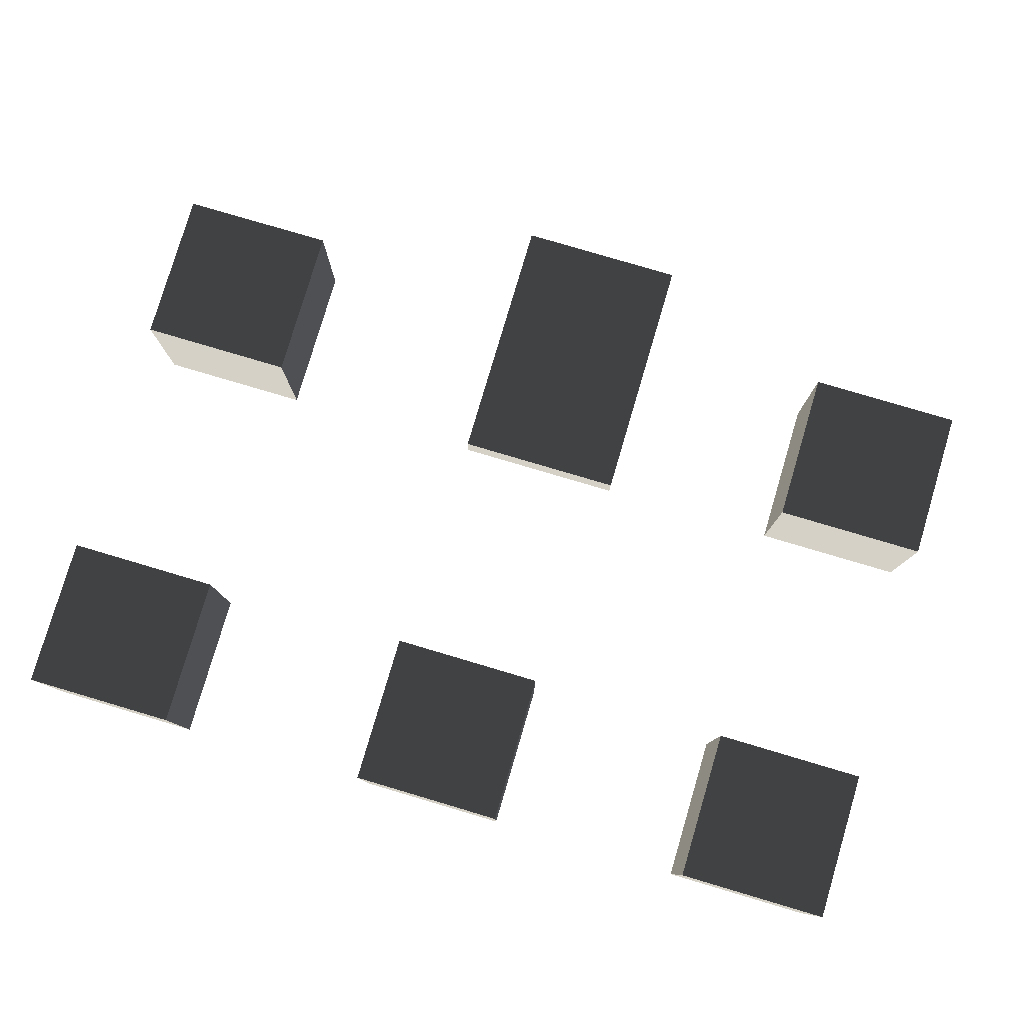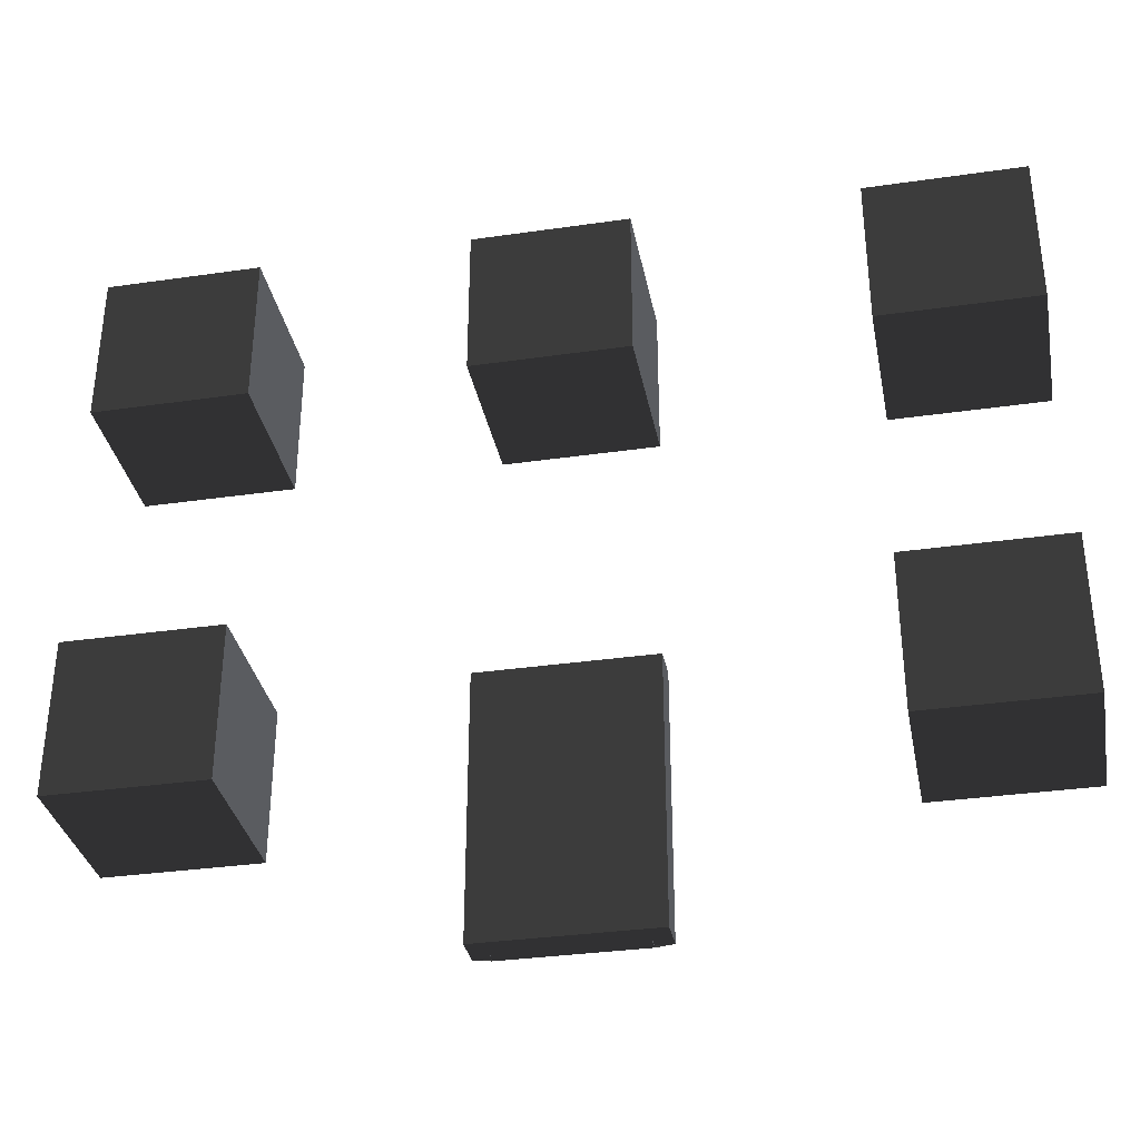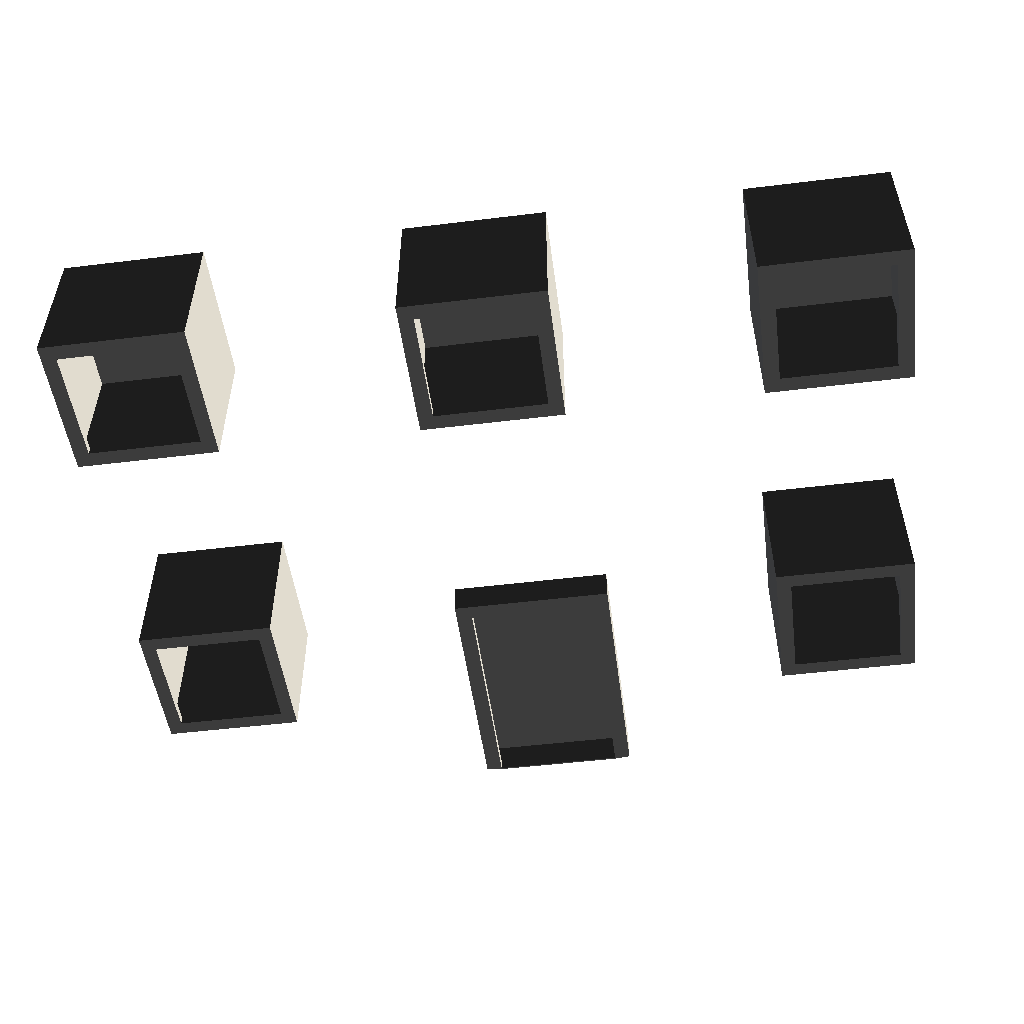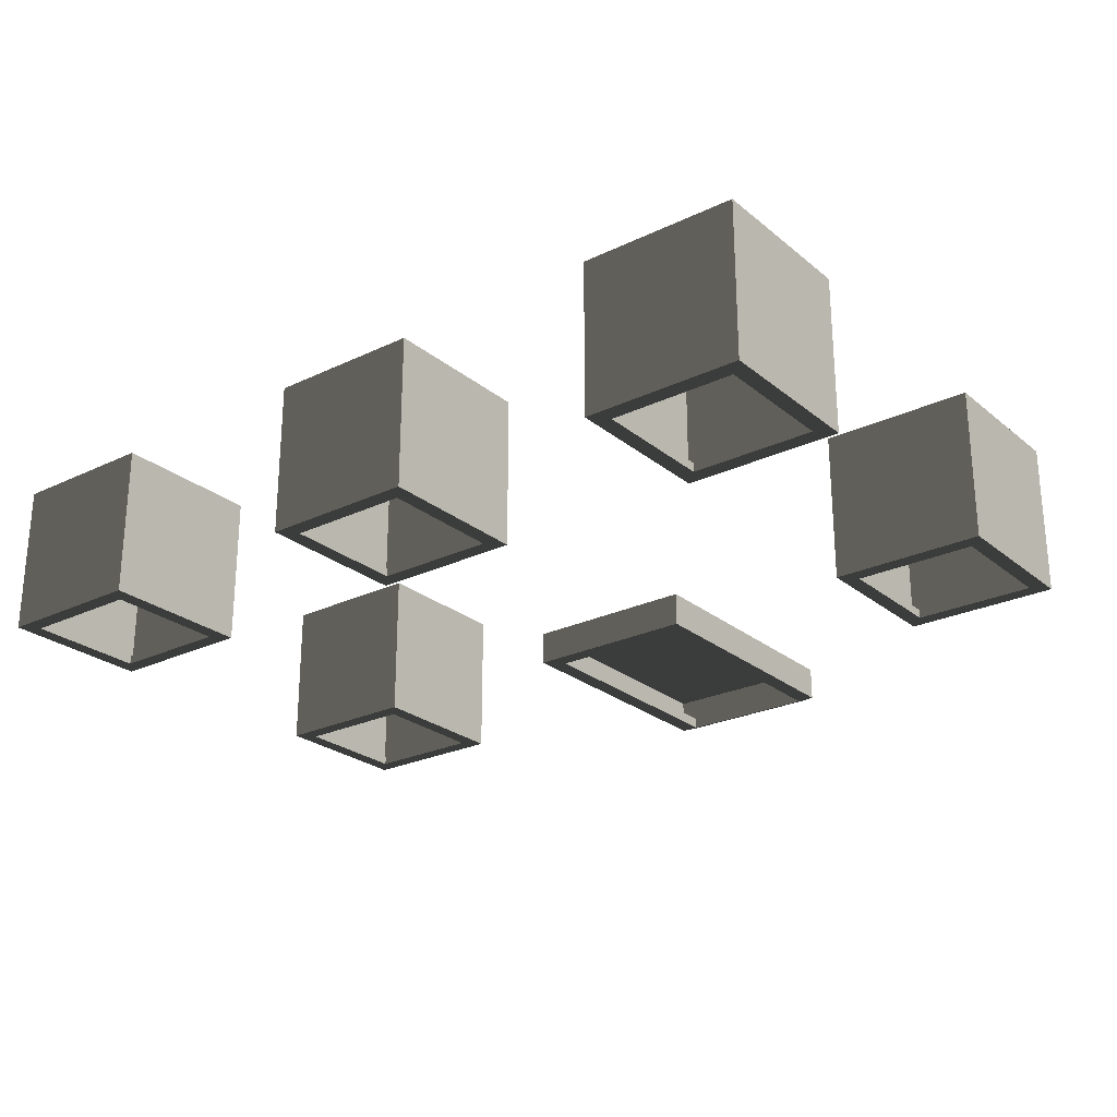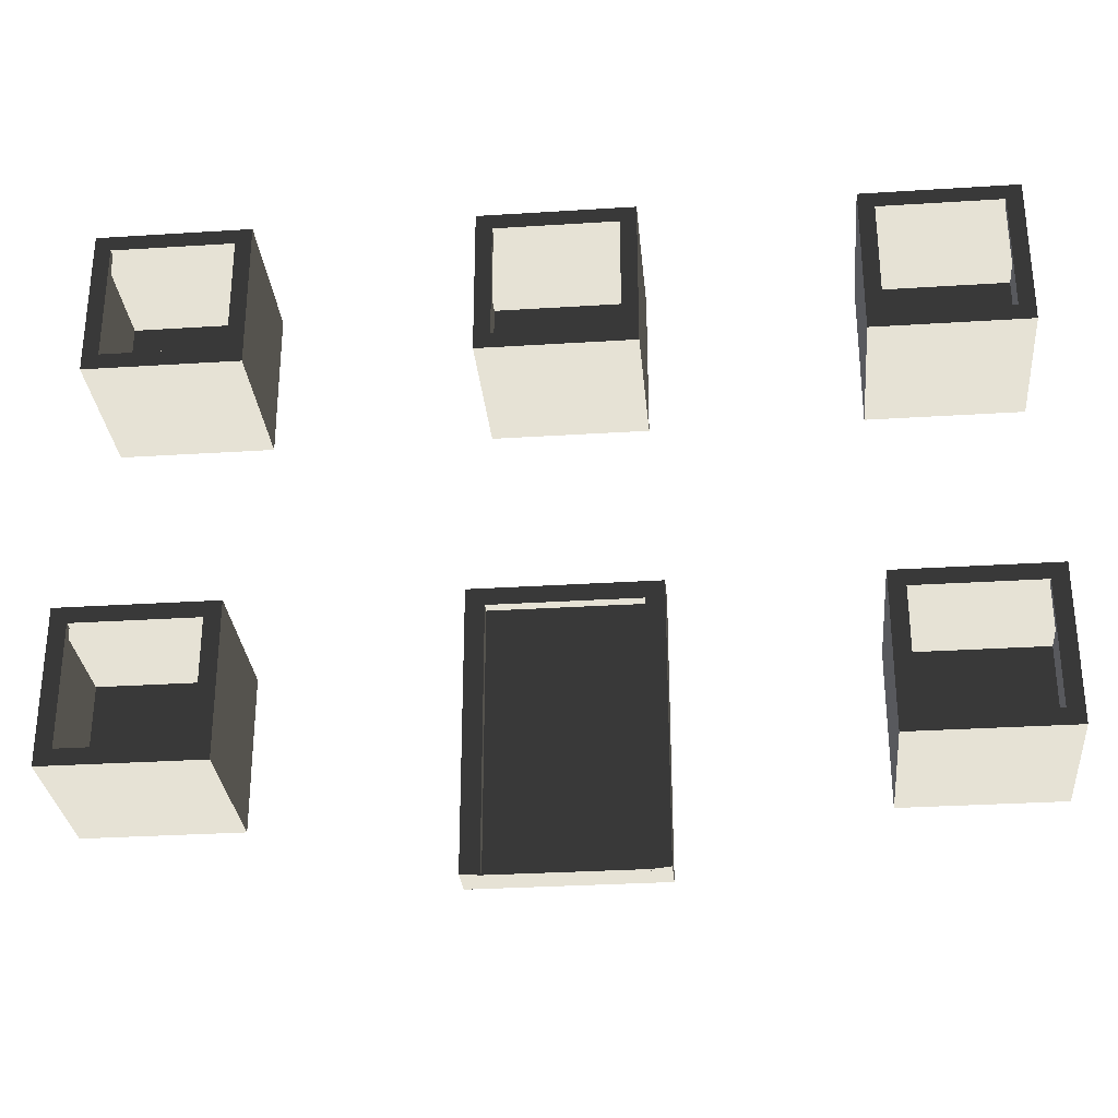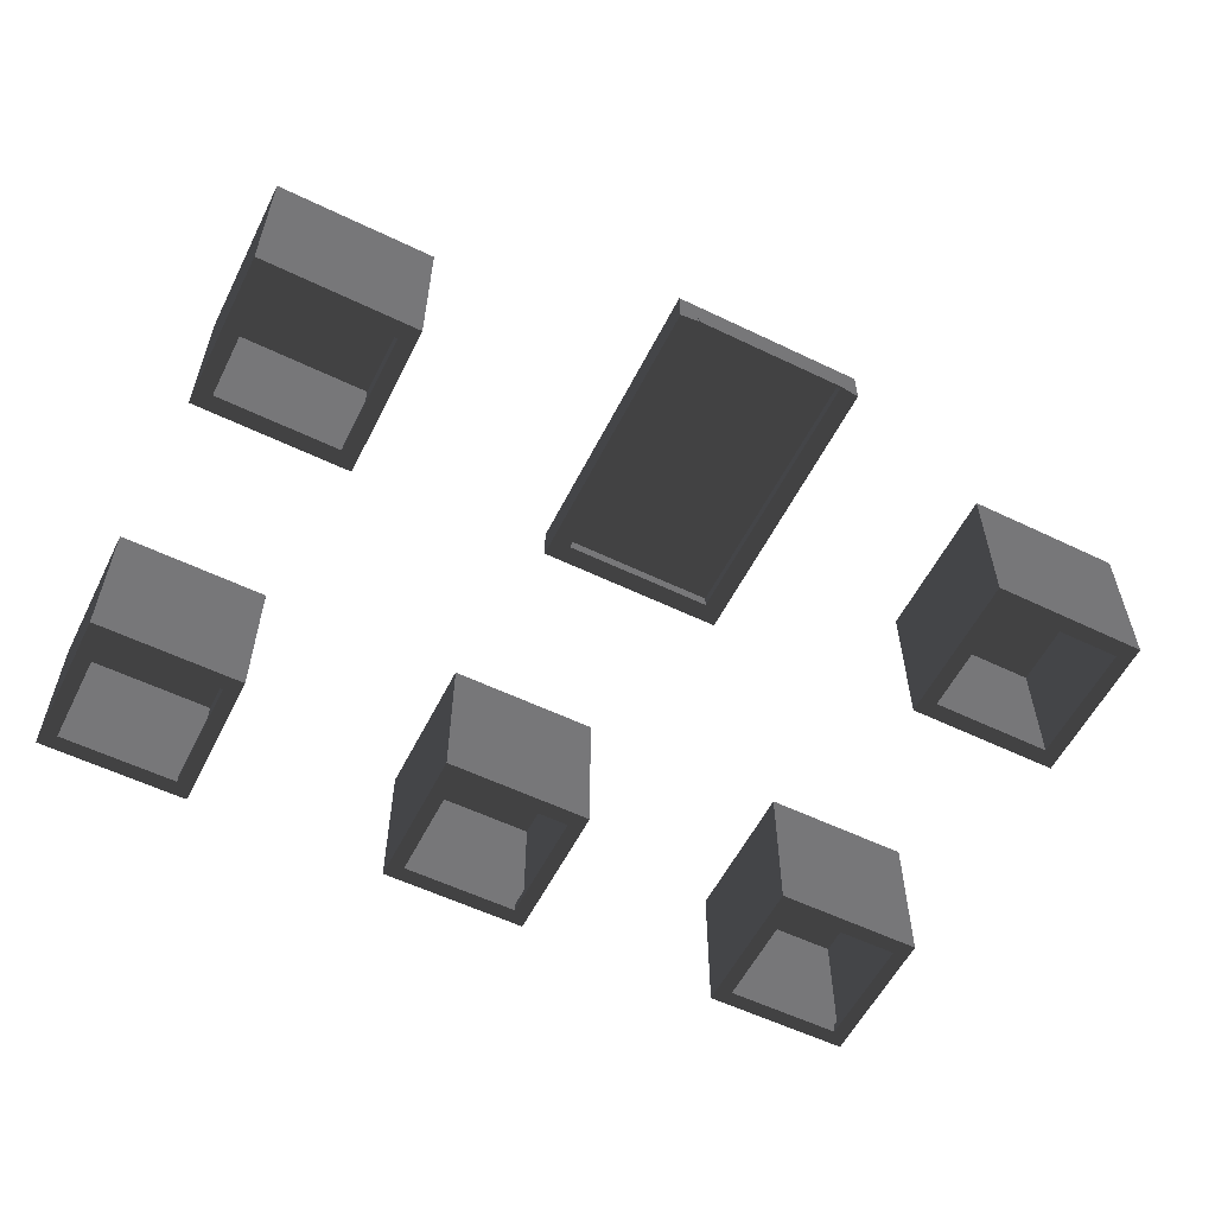
<metadata>
{"format":"obj","ext":"obj","renderer":"f3d","projection":"perspective","resolution":1024,"background":"white","views":[{"elev":79.7,"azim":16.5,"up":"+Y"},{"elev":-34.1,"azim":-169.0,"up":"+Z"},{"elev":-51.0,"azim":7.6,"up":"+Y"},{"elev":-25.0,"azim":37.7,"up":"+Y"},{"elev":-30.1,"azim":5.3,"up":"+Z"},{"elev":-57.2,"azim":153.4,"up":"+Y"}]}
</metadata>
<code>
v 0.5812 -0.9968 -0.4015
v 0.5812 -0.9109 -0.4015
v 0.5812 -0.9109 0.2816
v 0.5812 -0.9968 0.2816
v 0.5812 -0.9109 -0.4015
v 1.028 -0.9109 -0.4015
v 1.028 -0.9109 0.2816
v 0.5812 -0.9109 0.2816
v 1.028 -0.9109 -0.4015
v 1.028 -0.9968 -0.4015
v 1.028 -0.9968 0.2816
v 1.028 -0.9109 0.2816
v 0.5812 -0.9968 0.2816
v 0.6261 -0.9968 0.2394
v 0.6261 -0.9968 -0.406
v 0.5812 -0.9968 -0.4015
v 1.028 -0.9968 0.2816
v 0.9836 -0.9968 0.2394
v 1.028 -0.9968 -0.4015
v 0.9836 -0.9968 -0.406
v 0.5812 -0.9109 -0.4015
v 0.5812 -0.9968 -0.4015
v 1.028 -0.9968 -0.4015
v 1.028 -0.9109 -0.4015
v 1.028 -0.9109 0.2816
v 1.028 -0.9968 0.2816
v 0.5812 -0.9968 0.2816
v 0.5812 -0.9109 0.2816
v 0.9836 -0.9968 0.2394
v 0.9836 -0.969 0.2394
v 0.6261 -0.969 0.2394
v 0.6261 -0.9968 0.2394
v 0.5812 -0.9968 -0.4015
v 0.6261 -0.9968 -0.406
v 0.9836 -0.9968 -0.406
v 1.028 -0.9968 -0.4015
v 0.9836 -0.9968 -0.406
v 0.9836 -0.969 -0.406
v 0.9836 -0.969 0.2394
v 0.9836 -0.9968 0.2394
v 0.6261 -0.9968 -0.406
v 0.6261 -0.969 -0.406
v 0.9836 -0.969 -0.406
v 0.9836 -0.9968 -0.406
v 0.6261 -0.9968 0.2394
v 0.6261 -0.969 0.2394
v 0.6261 -0.969 -0.406
v 0.6261 -0.9968 -0.406
v -0.3641 -0.9985 -0.1142
v -0.3641 -0.6033 -0.1142
v -0.3641 -0.6033 0.281
v -0.3641 -0.9985 0.281
v -0.3641 -0.6033 -0.1142
v 0.03115 -0.6033 -0.1142
v 0.03115 -0.6033 0.281
v -0.3641 -0.6033 0.281
v 0.03115 -0.6033 -0.1142
v 0.03115 -0.9985 -0.1142
v 0.03115 -0.9985 0.281
v 0.03115 -0.6033 0.281
v 1.912 -0.9985 -0.1142
v 1.87 -0.9985 -0.07295
v 1.87 -0.9985 0.2398
v 1.912 -0.9985 0.281
v 1.516 -0.9985 -0.1142
v 1.558 -0.9985 -0.07295
v 1.516 -0.9985 0.281
v 1.558 -0.9985 0.2398
v -0.3641 -0.6033 -0.1142
v -0.3641 -0.9985 -0.1142
v 0.03115 -0.9985 -0.1142
v 0.03115 -0.6033 -0.1142
v 0.03115 -0.6033 0.281
v 0.03115 -0.9985 0.281
v -0.3641 -0.9985 0.281
v -0.3641 -0.6033 0.281
v 1.516 -0.9985 -0.1142
v 1.516 -0.6033 -0.1142
v 1.516 -0.6033 0.281
v 1.516 -0.9985 0.281
v 1.516 -0.6033 -0.1142
v 1.912 -0.6033 -0.1142
v 1.912 -0.6033 0.281
v 1.516 -0.6033 0.281
v 1.912 -0.6033 -0.1142
v 1.912 -0.9985 -0.1142
v 1.912 -0.9985 0.281
v 1.912 -0.6033 0.281
v 0.5869 -0.9985 0.9359
v 0.6281 -0.9985 0.9771
v 0.9409 -0.9985 0.9771
v 0.9821 -0.9985 0.9359
v 0.9409 -0.9985 1.29
v 0.9821 -0.9985 1.331
v 0.6281 -0.9985 1.29
v 0.5869 -0.9985 1.331
v 1.516 -0.6033 -0.1142
v 1.516 -0.9985 -0.1142
v 1.912 -0.9985 -0.1142
v 1.912 -0.6033 -0.1142
v 1.912 -0.6033 0.281
v 1.912 -0.9985 0.281
v 1.516 -0.9985 0.281
v 1.516 -0.6033 0.281
v -0.3641 -0.9985 0.9359
v -0.3641 -0.6033 0.9359
v -0.3641 -0.6033 1.331
v -0.3641 -0.9985 1.331
v -0.3641 -0.6033 0.9359
v 0.03115 -0.6033 0.9359
v 0.03115 -0.6033 1.331
v -0.3641 -0.6033 1.331
v 0.03115 -0.6033 0.9359
v 0.03115 -0.9985 0.9359
v 0.03115 -0.9985 1.331
v 0.03115 -0.6033 1.331
v -0.3641 -0.6033 0.9359
v -0.3641 -0.9985 0.9359
v 0.03115 -0.9985 0.9359
v 0.03115 -0.6033 0.9359
v 0.03115 -0.6033 1.331
v 0.03115 -0.9985 1.331
v -0.3641 -0.9985 1.331
v -0.3641 -0.6033 1.331
v 1.516 -0.9985 0.9359
v 1.516 -0.6033 0.9359
v 1.516 -0.6033 1.331
v 1.516 -0.9985 1.331
v 1.516 -0.6033 0.9359
v 1.912 -0.6033 0.9359
v 1.912 -0.6033 1.331
v 1.516 -0.6033 1.331
v 1.912 -0.6033 0.9359
v 1.912 -0.9985 0.9359
v 1.912 -0.9985 1.331
v 1.912 -0.6033 1.331
v 0.03115 -0.9985 1.331
v -0.01009 -0.9985 1.29
v -0.3228 -0.9985 1.29
v -0.3641 -0.9985 1.331
v -0.3228 -0.9985 0.9771
v -0.3641 -0.9985 0.9359
v 0.03115 -0.9985 0.9359
v -0.01009 -0.9985 0.9771
v 1.516 -0.6033 0.9359
v 1.516 -0.9985 0.9359
v 1.912 -0.9985 0.9359
v 1.912 -0.6033 0.9359
v 1.912 -0.6033 1.331
v 1.912 -0.9985 1.331
v 1.516 -0.9985 1.331
v 1.516 -0.6033 1.331
v 0.5869 -0.9985 0.9359
v 0.5869 -0.6033 0.9359
v 0.5869 -0.6033 1.331
v 0.5869 -0.9985 1.331
v 0.5869 -0.6033 0.9359
v 0.9821 -0.6033 0.9359
v 0.9821 -0.6033 1.331
v 0.5869 -0.6033 1.331
v 0.9821 -0.6033 0.9359
v 0.9821 -0.9985 0.9359
v 0.9821 -0.9985 1.331
v 0.9821 -0.6033 1.331
v 0.5869 -0.6033 0.9359
v 0.5869 -0.9985 0.9359
v 0.9821 -0.9985 0.9359
v 0.9821 -0.6033 0.9359
v 0.9821 -0.6033 1.331
v 0.9821 -0.9985 1.331
v 0.5869 -0.9985 1.331
v 0.5869 -0.6033 1.331
v 1.558 -0.9985 -0.07295
v 1.558 -0.9758 -0.07295
v 1.87 -0.9758 -0.07295
v 1.87 -0.9985 -0.07295
v 1.87 -0.9985 0.9771
v 1.87 -0.9758 0.9771
v 1.87 -0.9758 1.29
v 1.87 -0.9985 1.29
v 1.87 -0.9985 -0.07295
v 1.87 -0.9758 -0.07295
v 1.87 -0.9758 0.2398
v 1.87 -0.9985 0.2398
v 1.558 -0.9985 1.29
v 1.558 -0.9758 1.29
v 1.558 -0.9758 0.9771
v 1.558 -0.9985 0.9771
v 0.9409 -0.9985 1.29
v 0.9409 -0.9758 1.29
v 0.6281 -0.9758 1.29
v 0.6281 -0.9985 1.29
v 1.516 -0.9985 1.331
v 1.558 -0.9985 1.29
v 1.558 -0.9985 0.9771
v 1.516 -0.9985 0.9359
v 1.87 -0.9985 0.9771
v 1.912 -0.9985 0.9359
v 1.87 -0.9985 1.29
v 1.912 -0.9985 1.331
v -0.3641 -0.9985 0.281
v -0.3228 -0.9985 0.2398
v -0.3228 -0.9985 -0.07295
v -0.3641 -0.9985 -0.1142
v -0.01009 -0.9985 -0.07295
v 0.03115 -0.9985 -0.1142
v -0.01009 -0.9985 0.2398
v 0.03115 -0.9985 0.281
v 1.558 -0.9985 0.9771
v 1.558 -0.9758 0.9771
v 1.87 -0.9758 0.9771
v 1.87 -0.9985 0.9771
v 1.87 -0.9985 0.2398
v 1.87 -0.9758 0.2398
v 1.558 -0.9758 0.2398
v 1.558 -0.9985 0.2398
v -0.3228 -0.9985 0.2398
v -0.3228 -0.9758 0.2398
v -0.3228 -0.9758 -0.07295
v -0.3228 -0.9985 -0.07295
v 1.87 -0.9985 1.29
v 1.87 -0.9758 1.29
v 1.558 -0.9758 1.29
v 1.558 -0.9985 1.29
v -0.3228 -0.9985 1.29
v -0.3228 -0.9758 1.29
v -0.3228 -0.9758 0.9771
v -0.3228 -0.9985 0.9771
v -0.01009 -0.9985 -0.07295
v -0.01009 -0.9758 -0.07295
v -0.01009 -0.9758 0.2398
v -0.01009 -0.9985 0.2398
v 0.6281 -0.9985 1.29
v 0.6281 -0.9758 1.29
v 0.6281 -0.9758 0.9771
v 0.6281 -0.9985 0.9771
v -0.01009 -0.9985 0.9771
v -0.01009 -0.9758 0.9771
v -0.01009 -0.9758 1.29
v -0.01009 -0.9985 1.29
v -0.3228 -0.9985 -0.07295
v -0.3228 -0.9758 -0.07295
v -0.01009 -0.9758 -0.07295
v -0.01009 -0.9985 -0.07295
v 0.9409 -0.9985 0.9771
v 0.9409 -0.9758 0.9771
v 0.9409 -0.9758 1.29
v 0.9409 -0.9985 1.29
v -0.3228 -0.9985 0.9771
v -0.3228 -0.9758 0.9771
v -0.01009 -0.9758 0.9771
v -0.01009 -0.9985 0.9771
v -0.01009 -0.9985 0.2398
v -0.01009 -0.9758 0.2398
v -0.3228 -0.9758 0.2398
v -0.3228 -0.9985 0.2398
v 0.6281 -0.9985 0.9771
v 0.6281 -0.9758 0.9771
v 0.9409 -0.9758 0.9771
v 0.9409 -0.9985 0.9771
v -0.01009 -0.9985 1.29
v -0.01009 -0.9758 1.29
v -0.3228 -0.9758 1.29
v -0.3228 -0.9985 1.29
v 1.558 -0.9985 0.2398
v 1.558 -0.9758 0.2398
v 1.558 -0.9758 -0.07295
v 1.558 -0.9985 -0.07295
g Cube_006_(2)_1544_196
f 1 3 2
f 1 4 3
f 5 7 6
f 5 8 7
f 9 11 10
f 9 12 11
f 13 15 14
f 13 16 15
f 17 13 14
f 17 14 18
f 19 17 18
f 19 18 20
f 21 23 22
f 21 24 23
f 25 27 26
f 25 28 27
f 29 31 30
f 29 32 31
f 33 35 34
f 33 36 35
f 37 39 38
f 37 40 39
f 41 43 42
f 41 44 43
f 45 47 46
f 45 48 47
f 49 51 50
f 49 52 51
f 53 55 54
f 53 56 55
f 57 59 58
f 57 60 59
f 61 63 62
f 61 64 63
f 65 61 62
f 65 62 66
f 67 65 66
f 67 66 68
f 64 68 63
f 64 67 68
f 69 71 70
f 69 72 71
f 73 75 74
f 73 76 75
f 77 79 78
f 77 80 79
f 81 83 82
f 81 84 83
f 85 87 86
f 85 88 87
f 89 91 90
f 89 92 91
f 92 93 91
f 92 94 93
f 94 95 93
f 94 96 95
f 96 90 95
f 96 89 90
f 97 99 98
f 97 100 99
f 101 103 102
f 101 104 103
f 105 107 106
f 105 108 107
f 109 111 110
f 109 112 111
f 113 115 114
f 113 116 115
f 117 119 118
f 117 120 119
f 121 123 122
f 121 124 123
f 125 127 126
f 125 128 127
f 129 131 130
f 129 132 131
f 133 135 134
f 133 136 135
f 137 139 138
f 137 140 139
f 140 141 139
f 140 142 141
f 143 137 138
f 143 138 144
f 142 144 141
f 142 143 144
f 145 147 146
f 145 148 147
f 149 151 150
f 149 152 151
f 153 155 154
f 153 156 155
f 157 159 158
f 157 160 159
f 161 163 162
f 161 164 163
f 165 167 166
f 165 168 167
f 169 171 170
f 169 172 171
f 173 175 174
f 173 176 175
f 177 179 178
f 177 180 179
f 181 183 182
f 181 184 183
f 185 187 186
f 185 188 187
f 189 191 190
f 189 192 191
f 193 195 194
f 193 196 195
f 196 197 195
f 196 198 197
f 198 199 197
f 198 200 199
f 200 194 199
f 200 193 194
f 201 203 202
f 201 204 203
f 204 205 203
f 204 206 205
f 206 207 205
f 206 208 207
f 208 202 207
f 208 201 202
f 209 211 210
f 209 212 211
f 213 215 214
f 213 216 215
f 217 219 218
f 217 220 219
f 221 223 222
f 221 224 223
f 225 227 226
f 225 228 227
f 229 231 230
f 229 232 231
f 233 235 234
f 233 236 235
f 237 239 238
f 237 240 239
f 241 243 242
f 241 244 243
f 245 247 246
f 245 248 247
f 249 251 250
f 249 252 251
f 253 255 254
f 253 256 255
f 257 259 258
f 257 260 259
f 261 263 262
f 261 264 263
f 265 267 266
f 265 268 267

</code>
